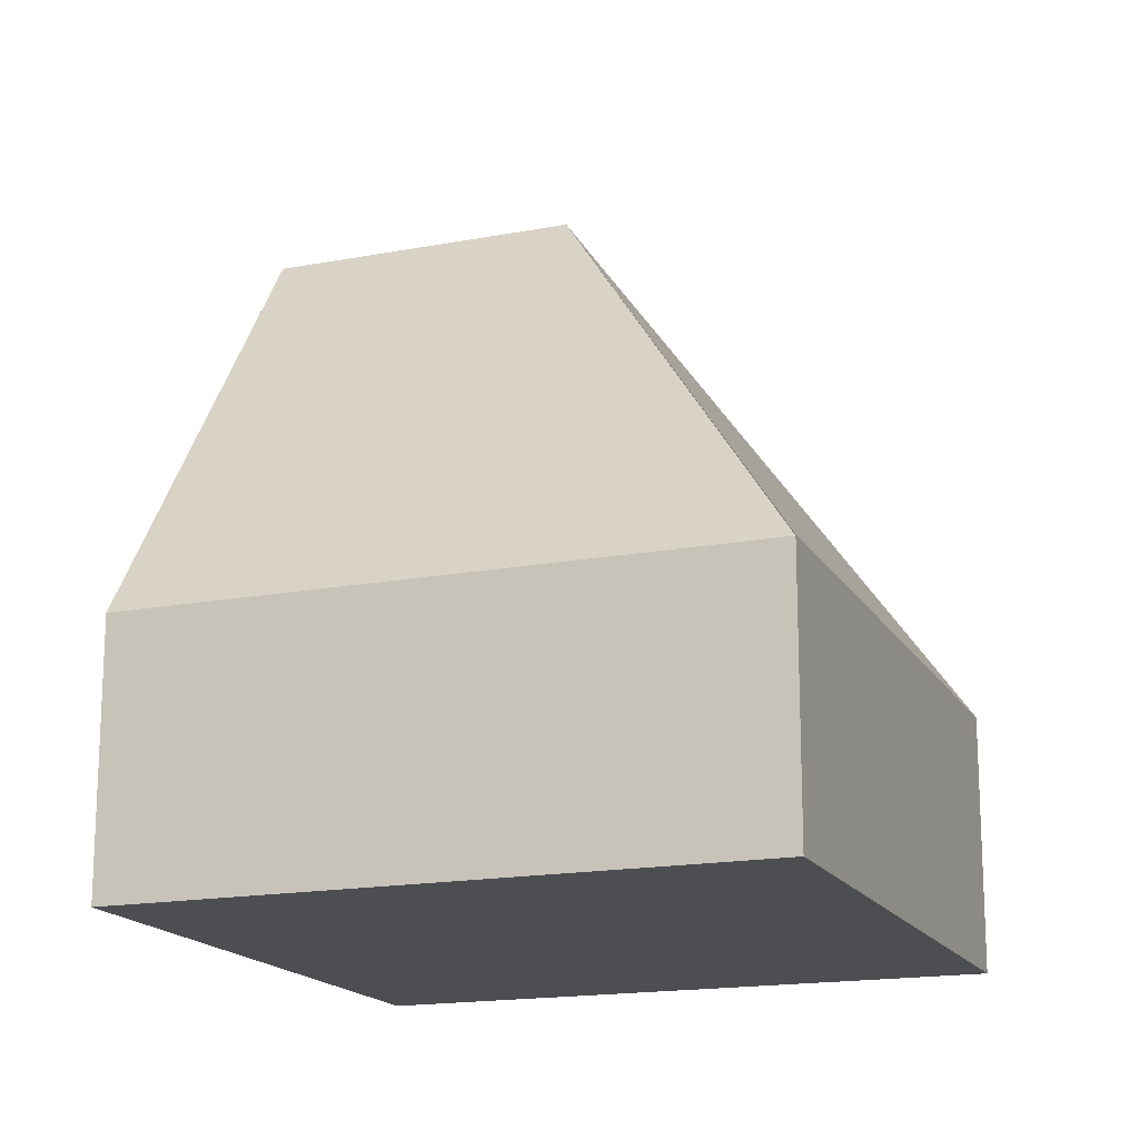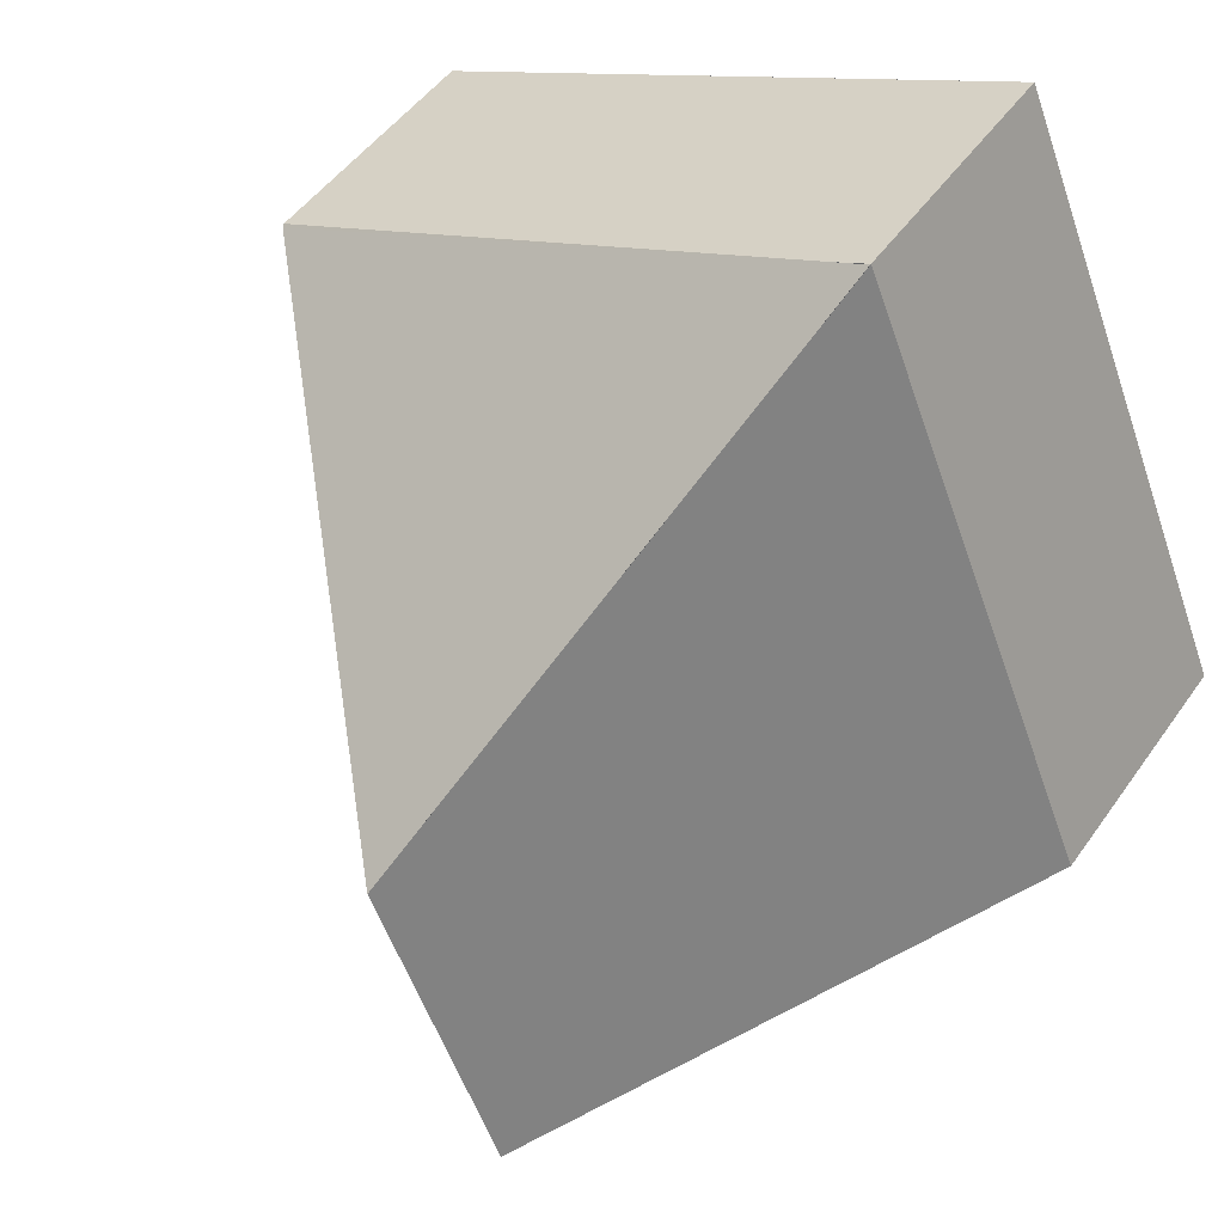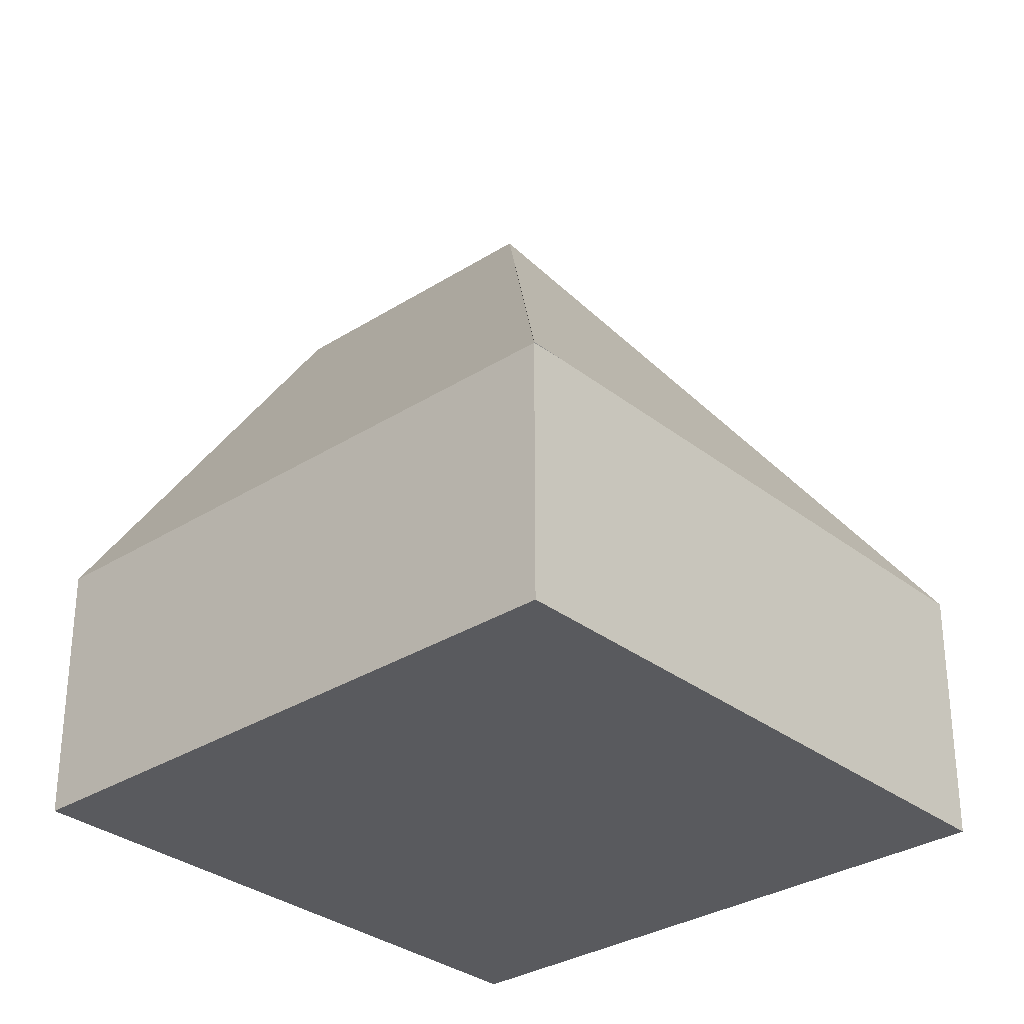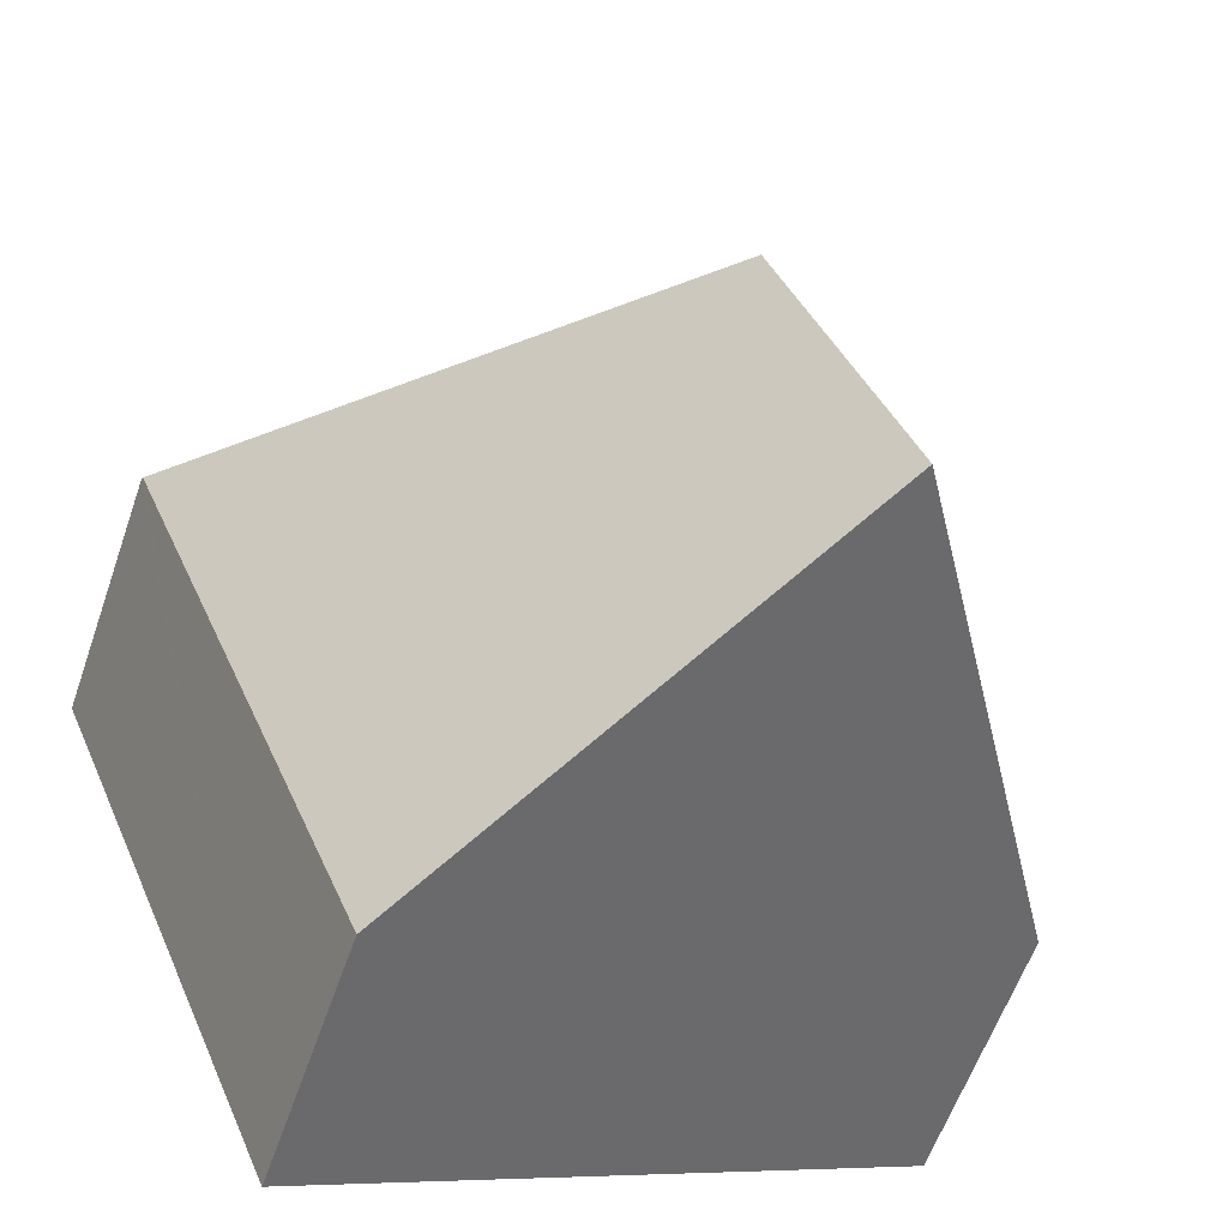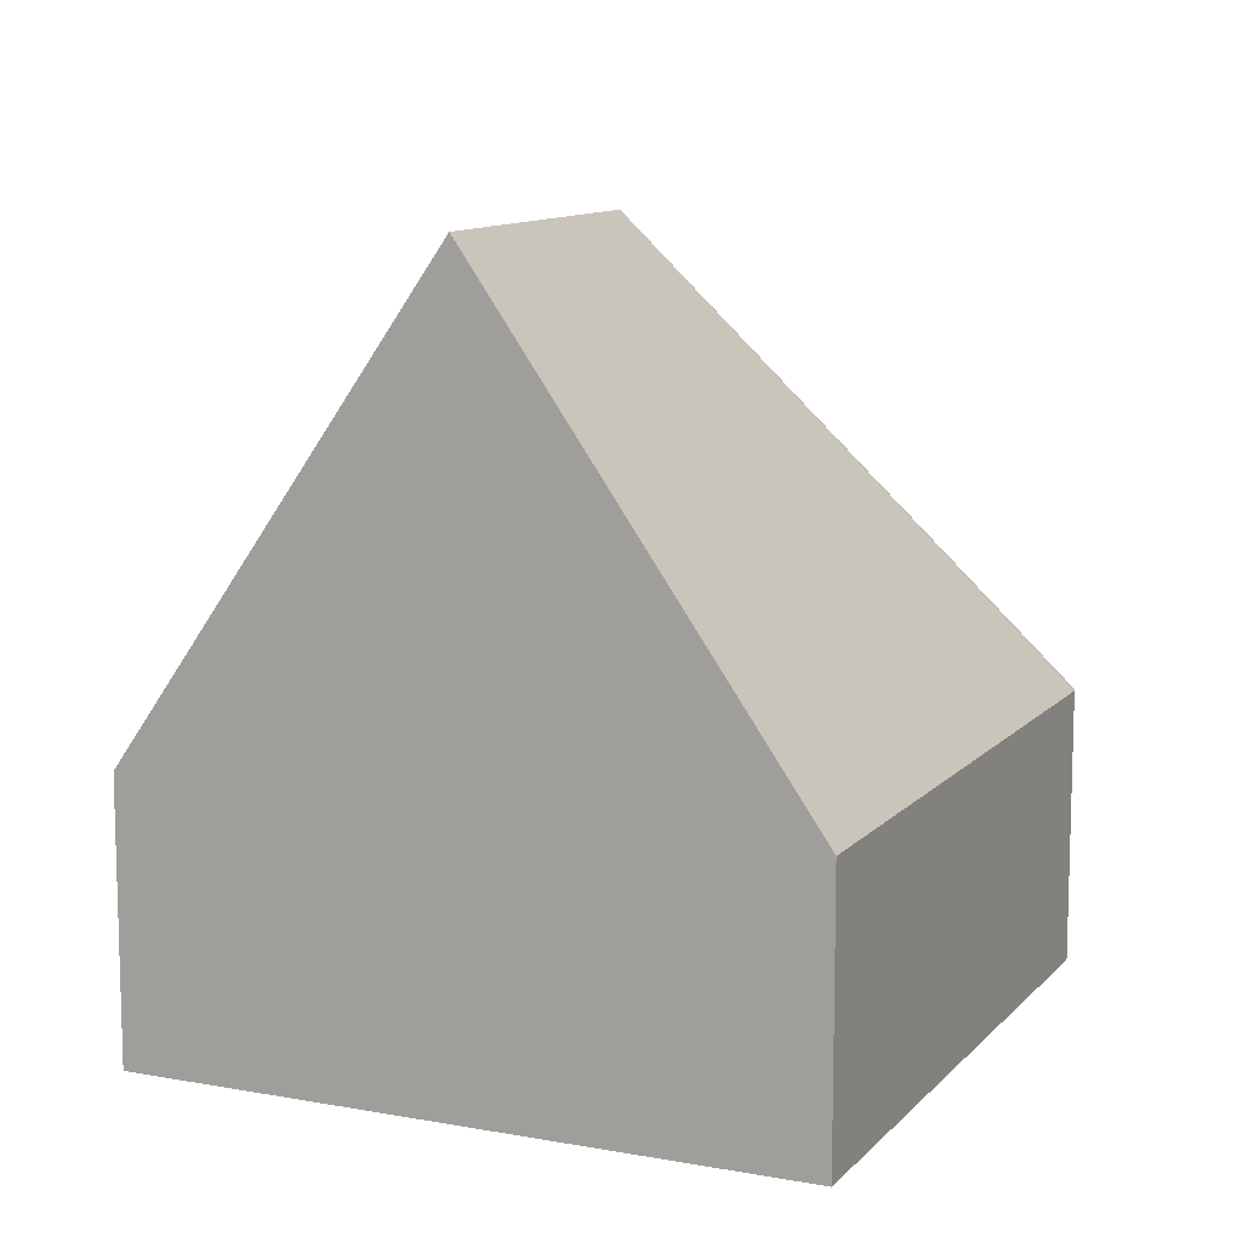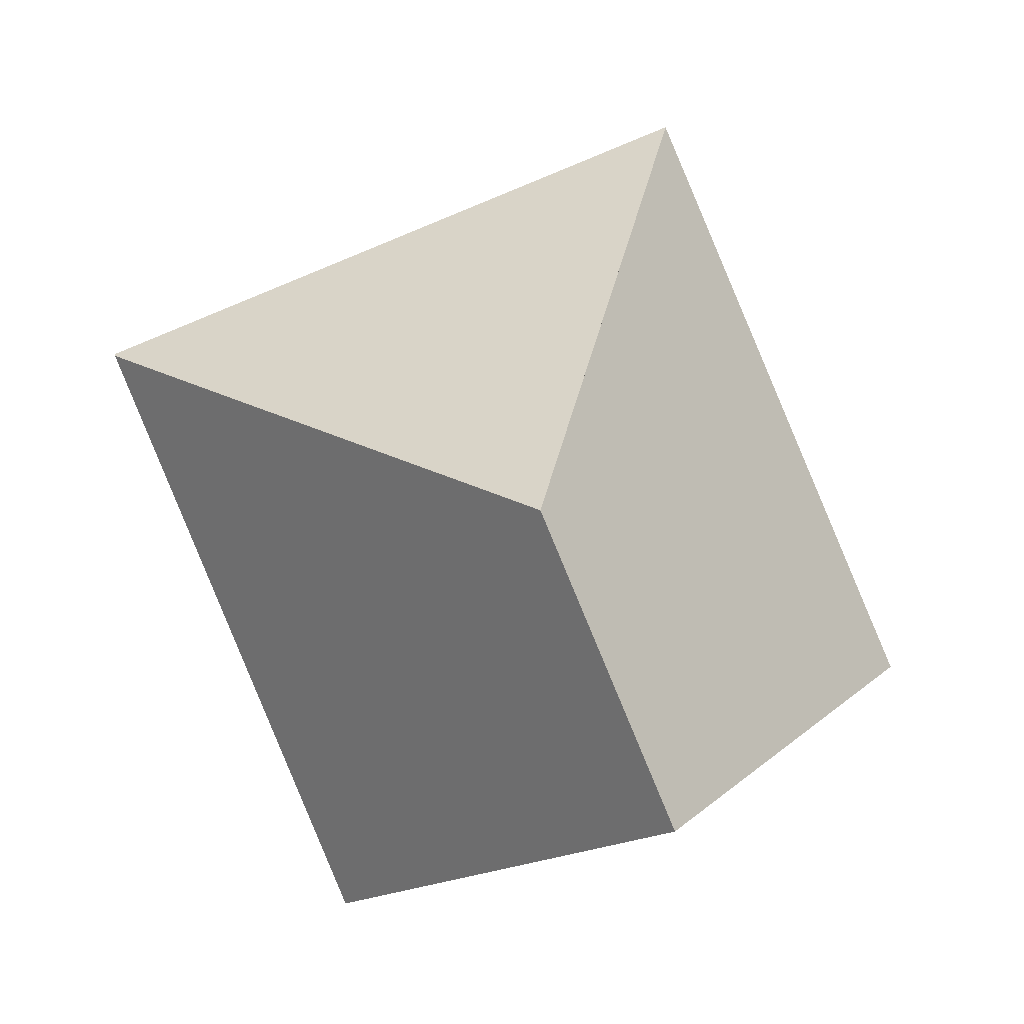
<metadata>
{"format":"obj","ext":"obj","renderer":"f3d","projection":"perspective","resolution":1024,"background":"white","views":[{"elev":-16.9,"azim":-46.3,"up":"+Y"},{"elev":48.5,"azim":-146.5,"up":"+Z"},{"elev":-31.2,"azim":-25.0,"up":"+Y"},{"elev":-59.6,"azim":160.9,"up":"+Z"},{"elev":11.1,"azim":-132.7,"up":"+Y"},{"elev":-0.7,"azim":176.2,"up":"+Z"}]}
</metadata>
<code>
v  12.22 3.834 4.881
v  4.052 3.847 8.348
v  12.24 3.791 4.909
v  6.093 10.51 2.393
v  3.589 3.851 8.542
v  4.316 10.51 -1.836
v  8.632 3.834 -3.672
v  0 3.834 2.348e-16
v  3.589 3.834 8.542
v  8.632 2.248e-16 -3.672
v  4.316 1.124e-16 -1.836
v  0 0 0
v  3.589 -5.23e-16 8.542
v  12.24 -3.006e-16 4.909
v  4.052 -5.112e-16 8.348
v  12.22 -2.989e-16 4.881
g defaultobject
f 1 2 3
f 2 1 4
f 2 4 5
f 6 1 7
f 1 6 4
f 8 4 6
f 4 8 9
f 9 5 4
f 7 8 6
f 8 7 10
f 8 10 11
f 8 11 12
f 12 9 8
f 9 12 13
f 13 2 9
f 2 13 3
f 3 13 14
f 14 13 15
f 1 10 7
f 10 1 3
f 10 3 16
f 16 3 14
f 11 13 12
f 13 11 10
f 13 10 16
f 13 16 15
f 15 16 14

</code>
